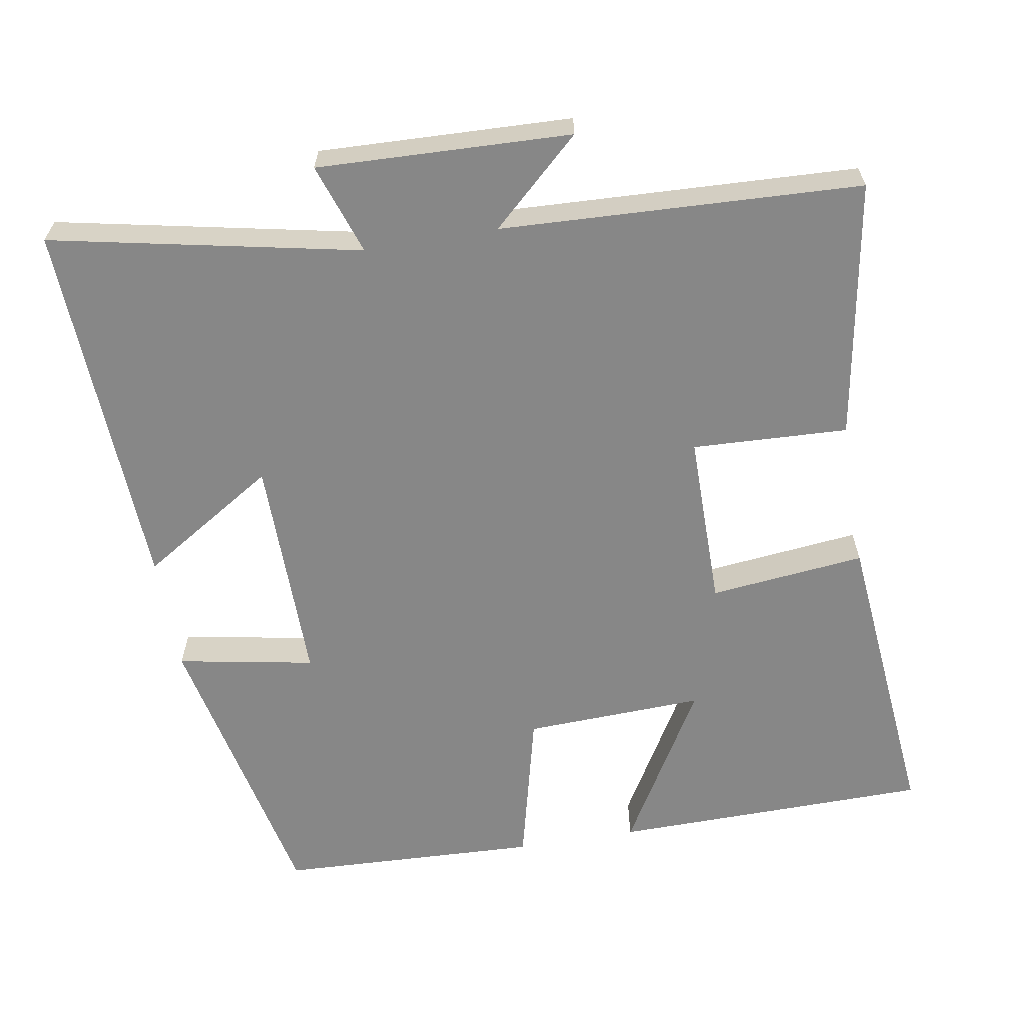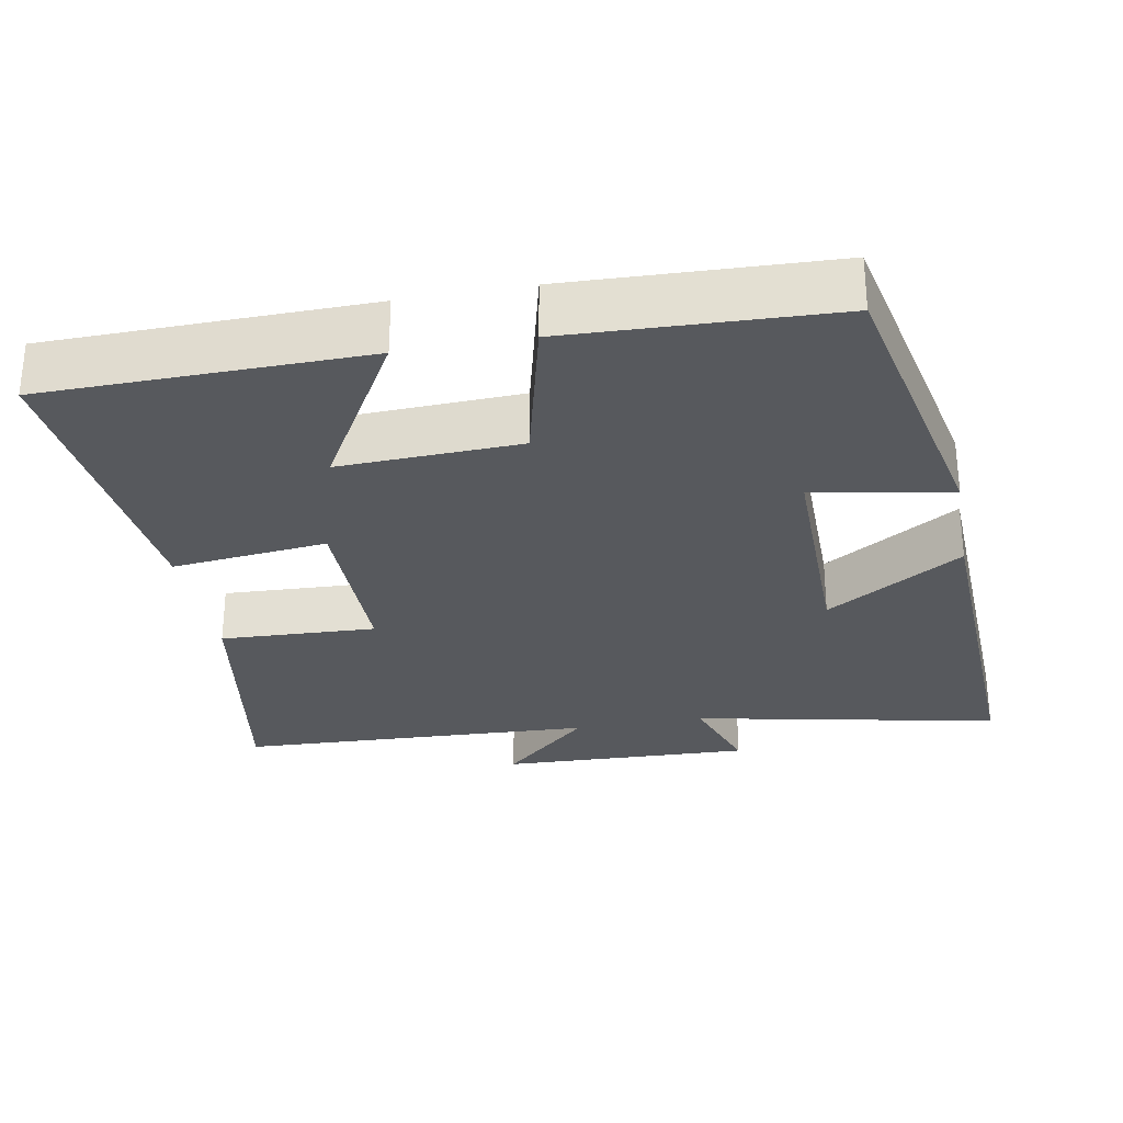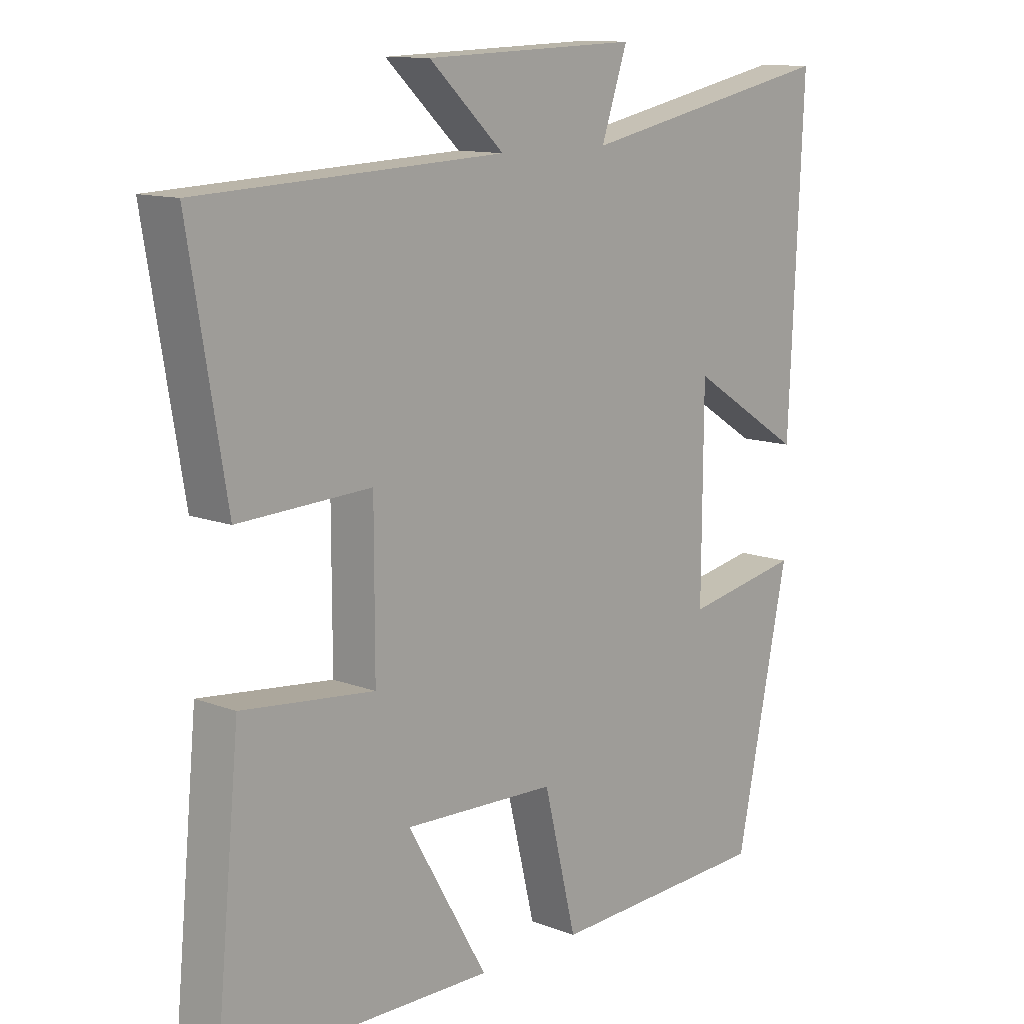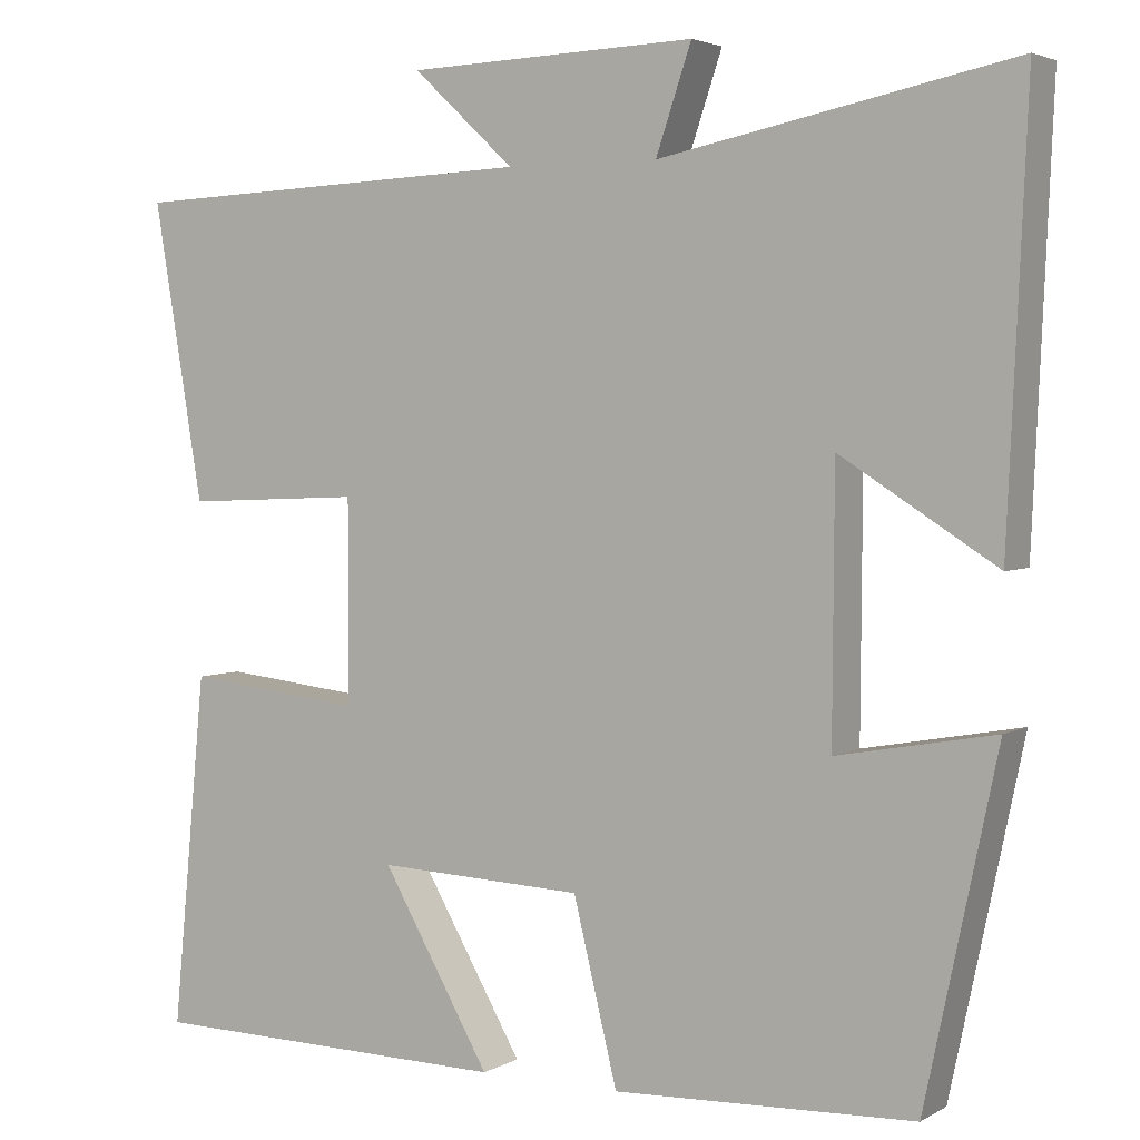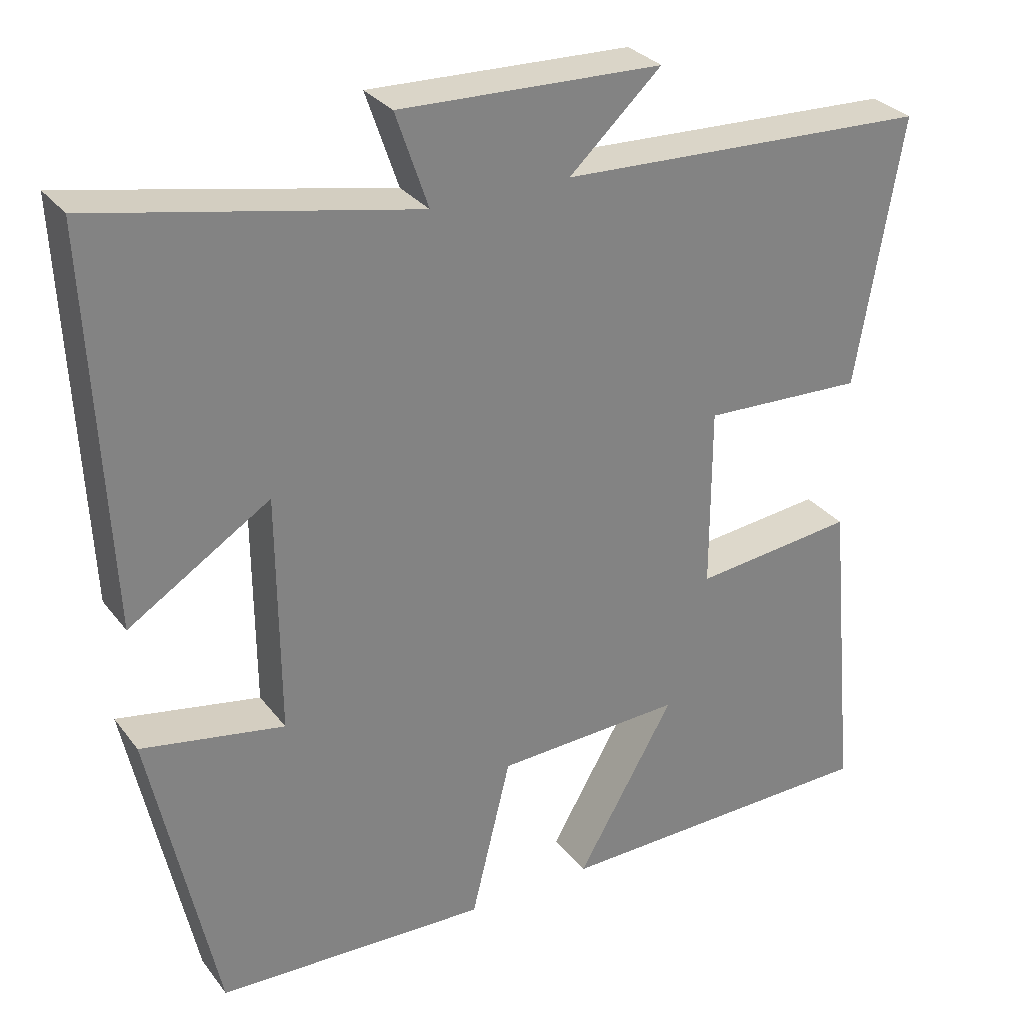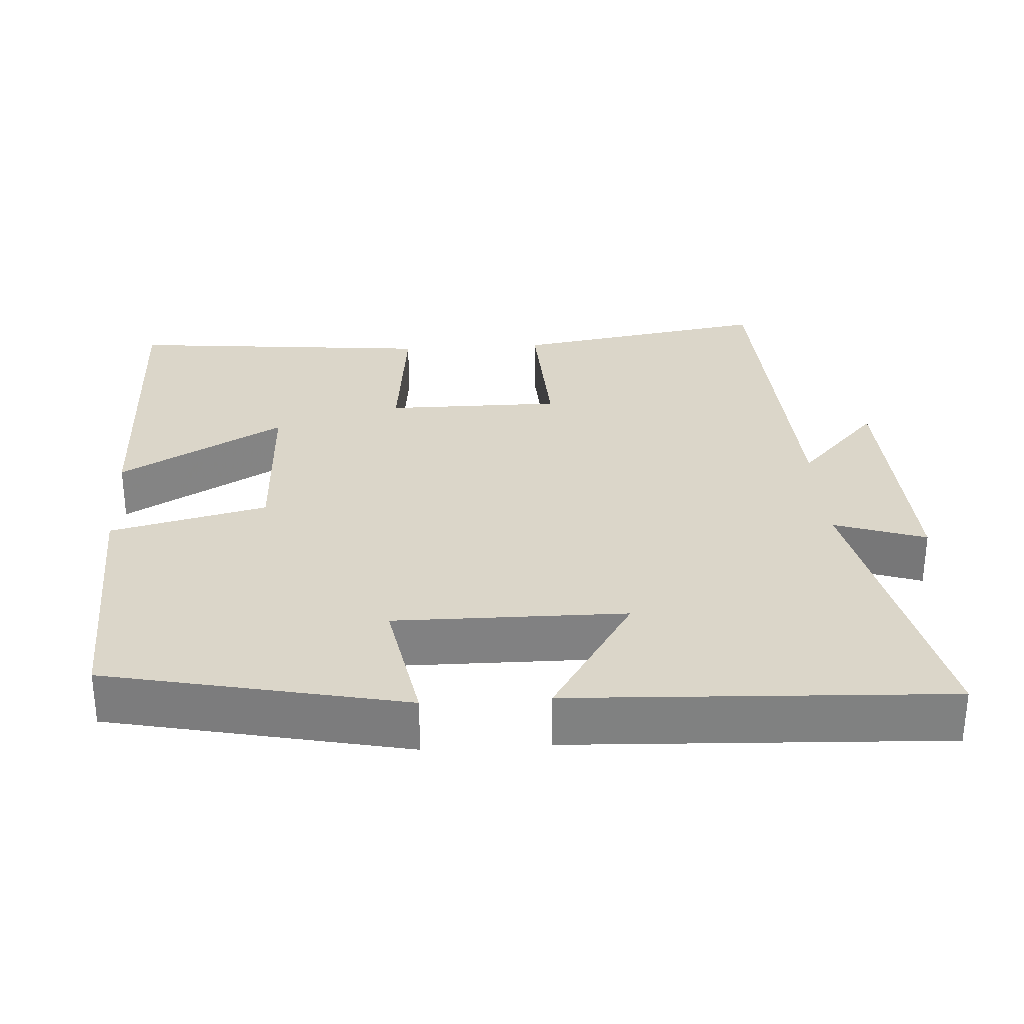
<metadata>
{"format":"obj","ext":"obj","renderer":"f3d","projection":"perspective","resolution":1024,"background":"white","views":[{"elev":-62.3,"azim":9.6,"up":"+Y"},{"elev":-29.0,"azim":-169.6,"up":"+Y"},{"elev":12.1,"azim":132.2,"up":"+Z"},{"elev":3.5,"azim":-149.7,"up":"+Z"},{"elev":30.1,"azim":-30.3,"up":"+Z"},{"elev":29.8,"azim":-93.6,"up":"+Y"}]}
</metadata>
<code>
v 0.54 0.07 -0.493
v 0.108 0.07 -0.5
v 0.236 0.07 -0.278
v -0.008 0.07 -0.288
v -0.06 0.07 -0.5
v -0.415 0.07 -0.486
v -0.5 0.07 -0.084
v -0.314 0.07 -0.118
v -0.316 0.07 0.194
v -0.5 0.07 0.078
v -0.523 0.07 0.585
v -0.107 0.07 0.5
v -0.149 0.07 0.623
v 0.193 0.07 0.611
v 0.073 0.07 0.5
v 0.559 0.07 0.479
v 0.5 0.07 0.129
v 0.289 0.07 0.138
v 0.289 0.07 -0.1
v 0.5 0.07 -0.077
v 0.54 0 -0.493
v 0.108 0 -0.5
v 0.236 0 -0.278
v -0.008 0 -0.288
v -0.06 0 -0.5
v -0.415 0 -0.486
v -0.5 0 -0.084
v -0.314 0 -0.118
v -0.316 0 0.194
v -0.5 0 0.078
v -0.523 0 0.585
v -0.107 0 0.5
v -0.149 0 0.623
v 0.193 0 0.611
v 0.073 0 0.5
v 0.559 0 0.479
v 0.5 0 0.129
v 0.289 0 0.138
v 0.289 0 -0.1
v 0.5 0 -0.077
f 19 20 1
f 15 16 17 18
f 15 18 19
f 12 13 14 15
f 12 15 19
f 9 10 11 12
f 8 9 12 19
f 5 6 7 8
f 4 5 8
f 3 4 8 19
f 1 2 3
f 1 3 19
f 21 40 39
f 38 37 36 35
f 39 38 35
f 35 34 33 32
f 39 35 32
f 32 31 30 29
f 39 32 29 28
f 28 27 26 25
f 28 25 24
f 39 28 24 23
f 23 22 21
f 39 23 21
f 1 21 22 2
f 2 22 23 3
f 3 23 24 4
f 4 24 25 5
f 5 25 26 6
f 6 26 27 7
f 7 27 28 8
f 8 28 29 9
f 9 29 30 10
f 10 30 31 11
f 11 31 32 12
f 12 32 33 13
f 13 33 34 14
f 14 34 35 15
f 15 35 36 16
f 16 36 37 17
f 17 37 38 18
f 18 38 39 19
f 19 39 40 20
f 20 40 21 1

</code>
